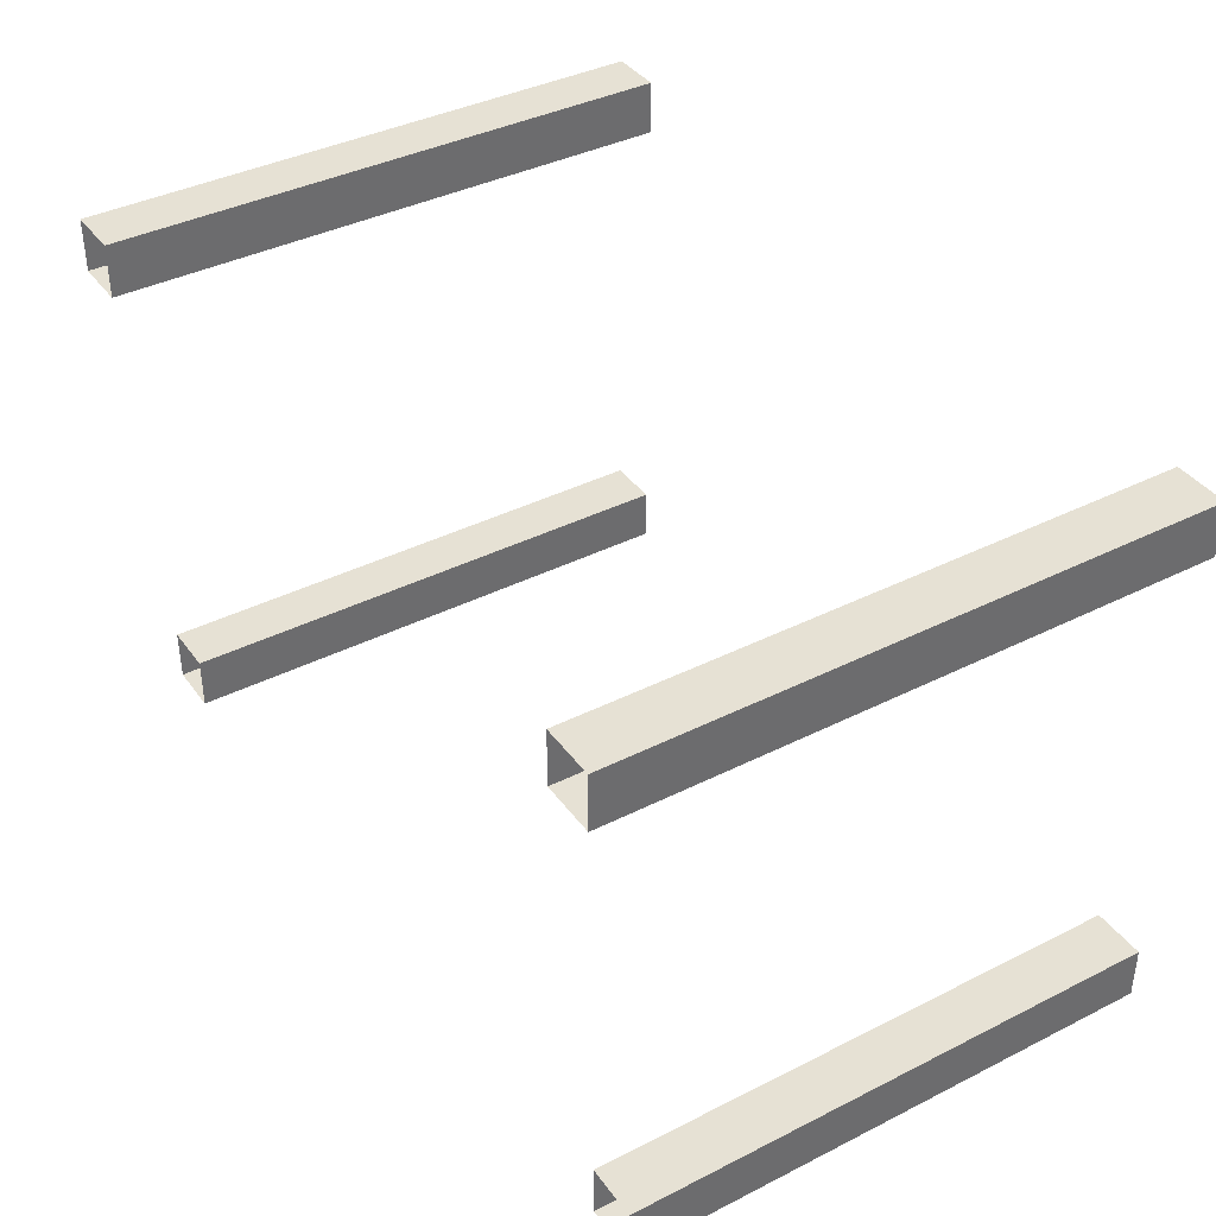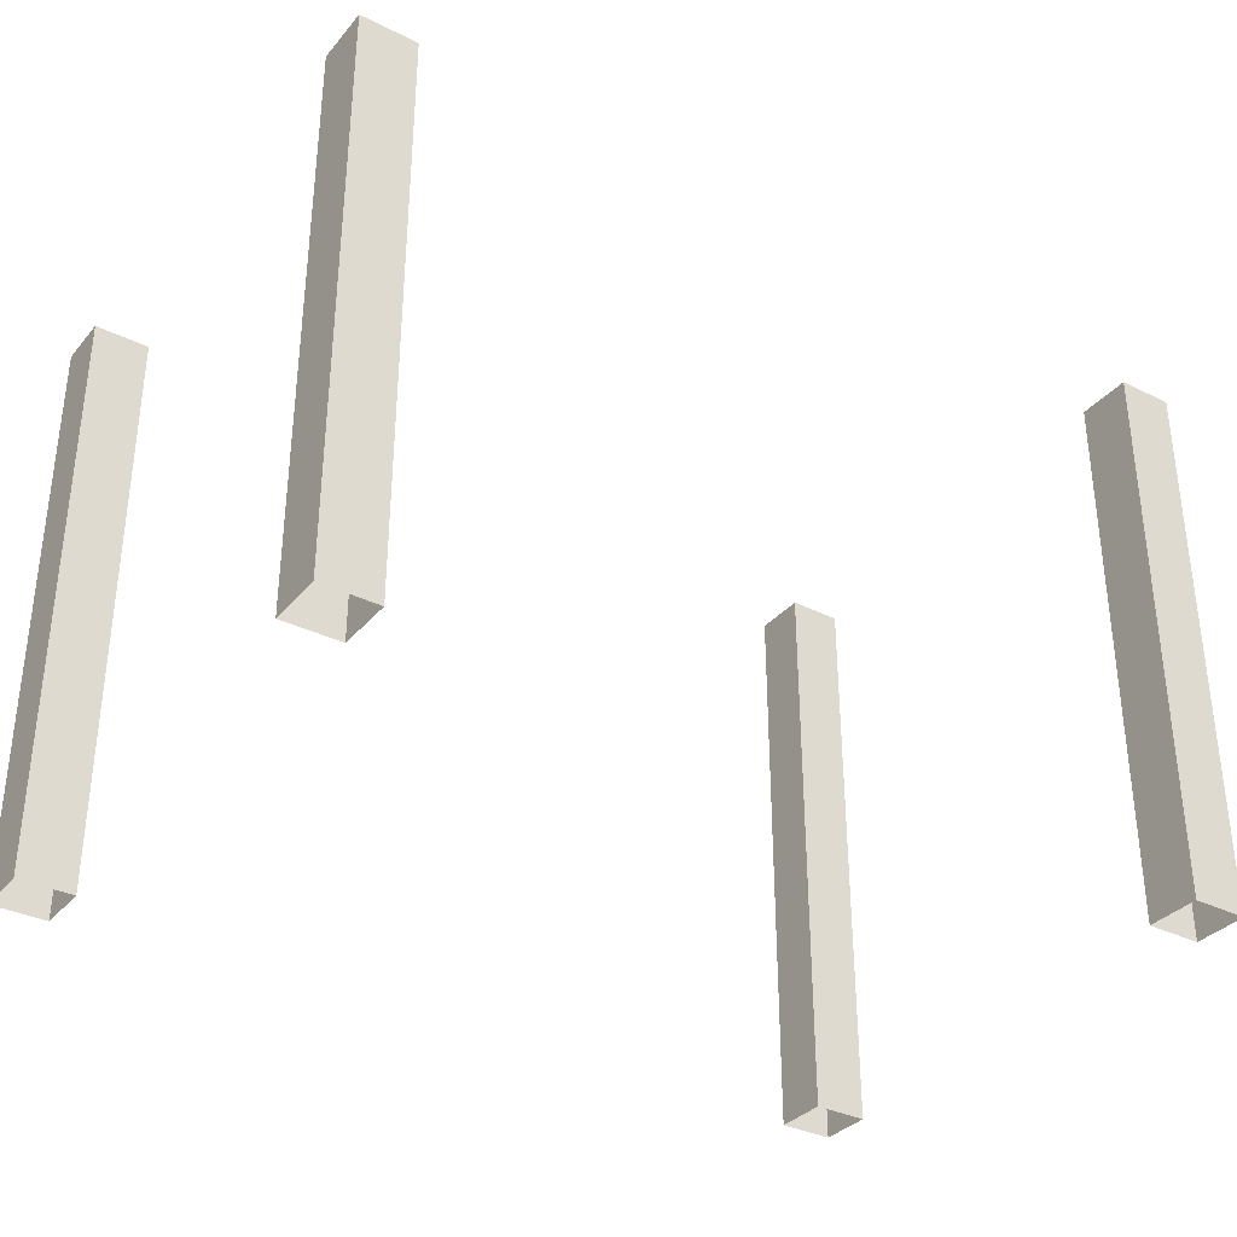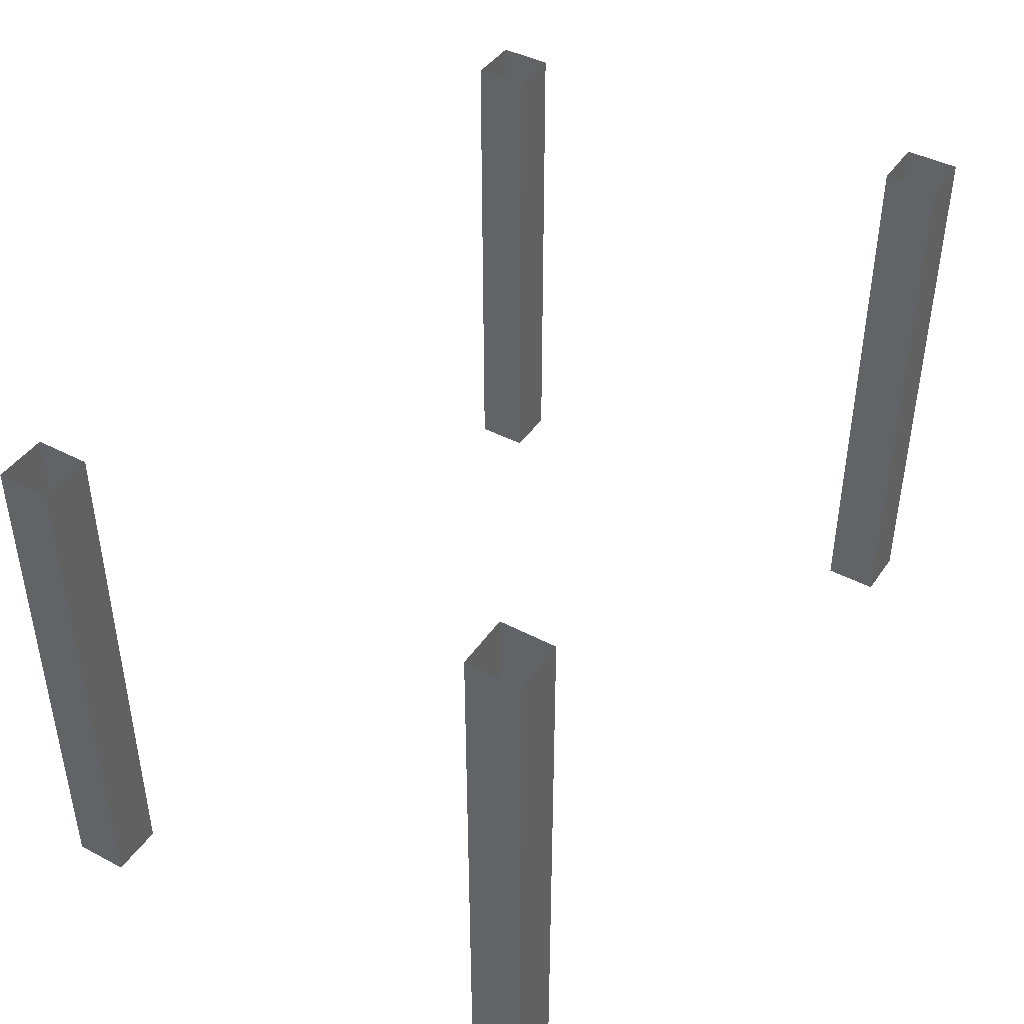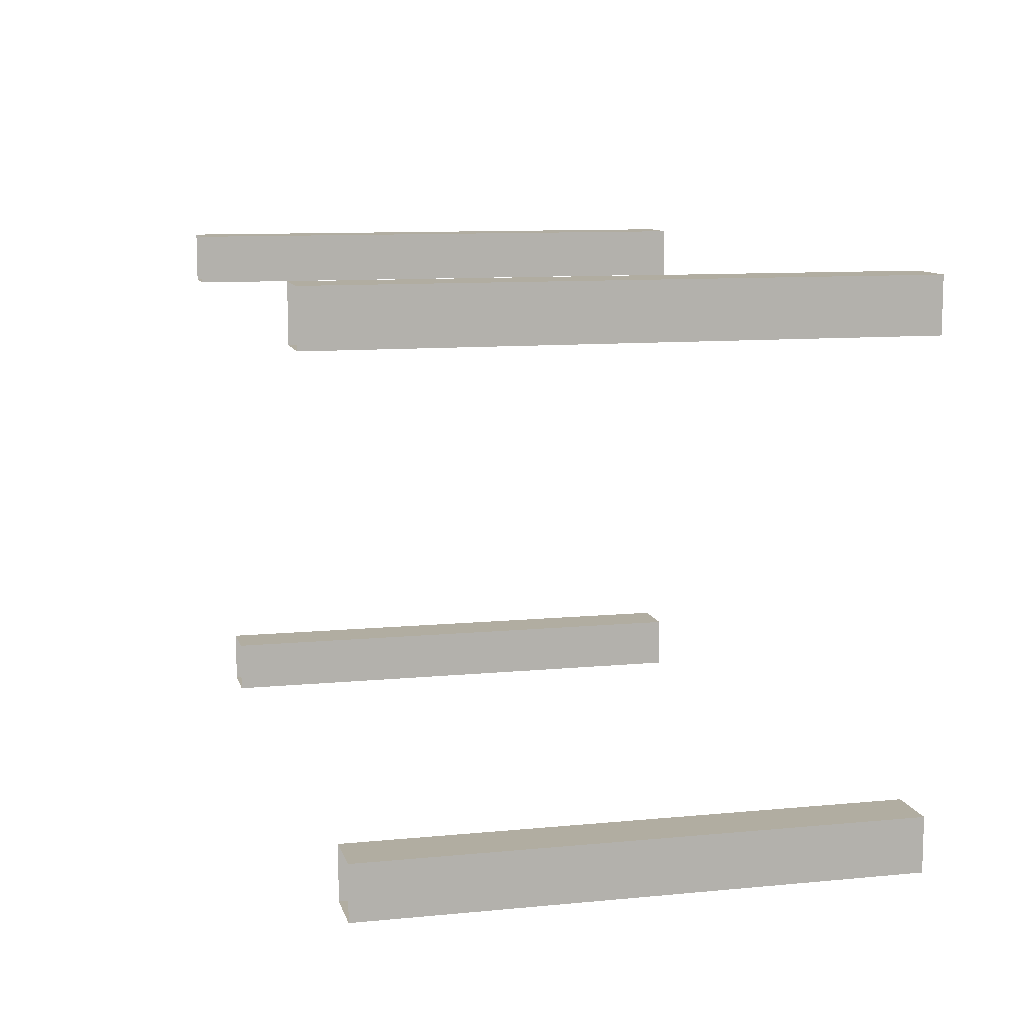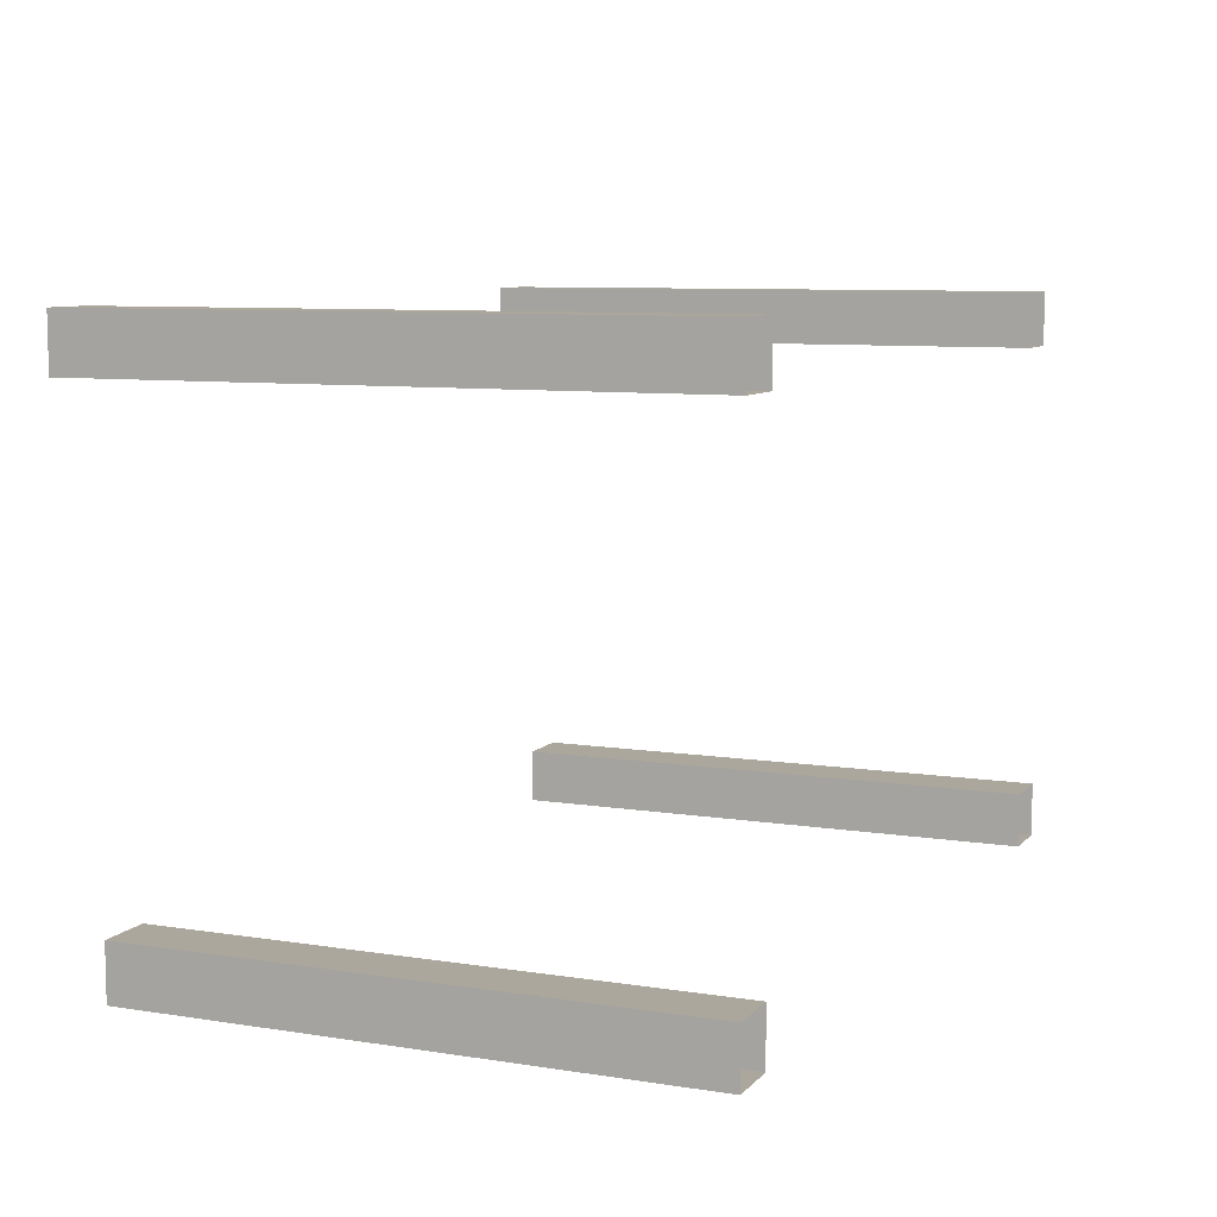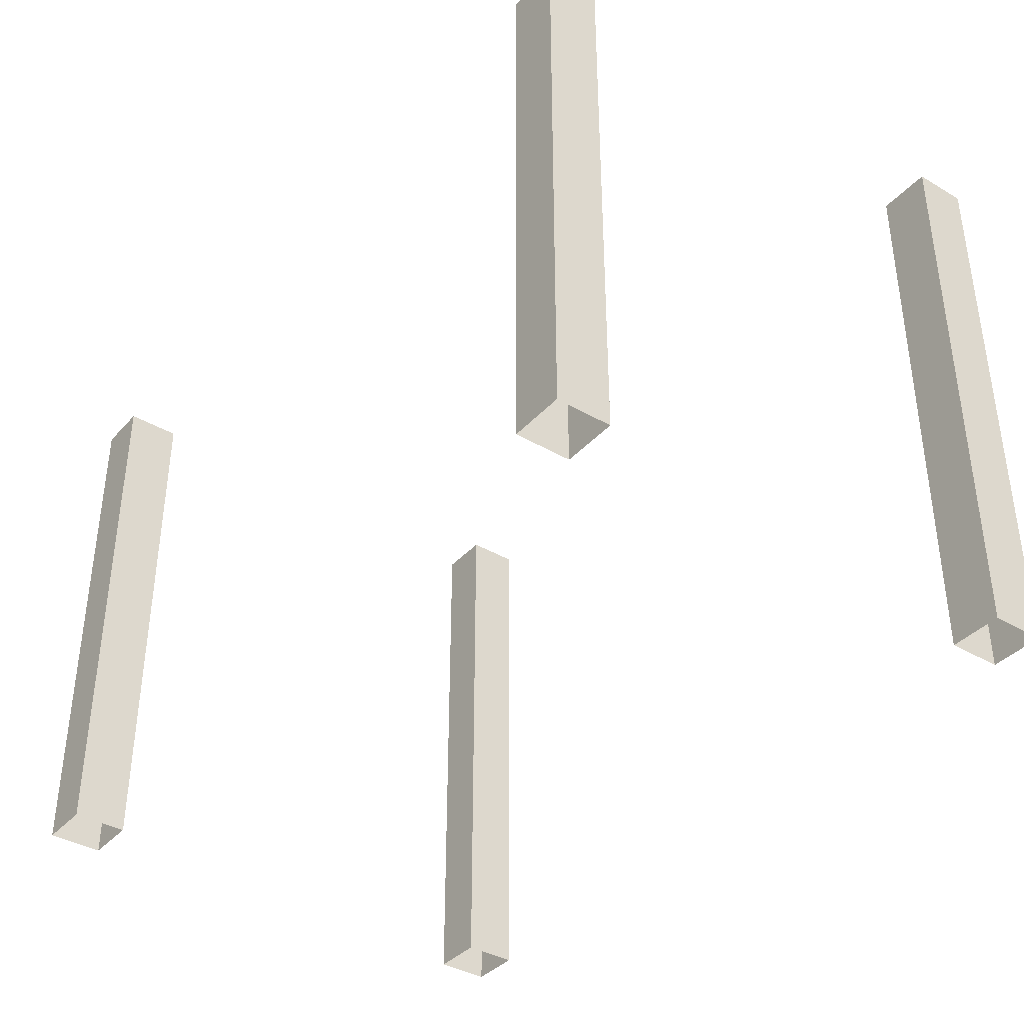
<metadata>
{"format":"obj","ext":"obj","renderer":"f3d","projection":"perspective","resolution":1024,"background":"white","views":[{"elev":39.1,"azim":57.8,"up":"+Y"},{"elev":-34.0,"azim":-34.0,"up":"+Z"},{"elev":43.1,"azim":121.9,"up":"+Z"},{"elev":10.3,"azim":76.3,"up":"+Y"},{"elev":8.4,"azim":113.2,"up":"+Y"},{"elev":-38.1,"azim":53.3,"up":"+Z"}]}
</metadata>
<code>
g emperors_palace_palace_throne_column
v -2.625 17.15 5.25
v -2.625 17.15 1.5
v -3 17.15 1.5
v -3 17.15 5.25
v -3 17.15 5.25
v -3 17.15 1.5
v -3 17.52 1.5
v -3 17.52 5.25
v -2.625 17.15 1.5
v -2.625 17.15 5.25
v -2.625 17.52 5.25
v -2.625 17.52 1.5
v -2.625 17.52 5.25
v -3 17.52 5.25
v -3 17.52 1.5
v -2.625 17.52 1.5
v 3 17.15 5.25
v 3 17.15 1.5
v 2.625 17.15 1.5
v 2.625 17.15 5.25
v 2.625 17.15 5.25
v 2.625 17.15 1.5
v 2.625 17.52 1.5
v 2.625 17.52 5.25
v 3 17.15 1.5
v 3 17.15 5.25
v 3 17.52 5.25
v 3 17.52 1.5
v 3 17.52 5.25
v 2.625 17.52 5.25
v 2.625 17.52 1.5
v 3 17.52 1.5
v -2.625 20.62 5.5
v -2.625 20.62 1.5
v -3 20.63 1.5
v -3 20.63 5.5
v -3 20.63 5.5
v -3 20.63 1.5
v -3 21 1.5
v -3 21 5.5
v -2.625 20.62 1.5
v -2.625 20.62 5.5
v -2.625 21 5.5
v -2.625 21 1.5
v -2.625 21 5.5
v -3 21 5.5
v -3 21 1.5
v -2.625 21 1.5
v 3 20.62 5.5
v 3 20.62 1.5
v 2.625 20.63 1.5
v 2.625 20.63 5.5
v 2.625 20.63 5.5
v 2.625 20.63 1.5
v 2.625 21 1.5
v 2.625 21 5.5
v 3 20.62 1.5
v 3 20.62 5.5
v 3 21 5.5
v 3 21 1.5
v 3 21 5.5
v 2.625 21 5.5
v 2.625 21 1.5
v 3 21 1.5
g emperors_palace_palace_throne_column_0
f 3 2 1
f 4 3 1
f 7 6 5
f 8 7 5
f 11 10 9
f 12 11 9
f 15 14 13
f 16 15 13
f 19 18 17
f 20 19 17
f 23 22 21
f 24 23 21
f 27 26 25
f 28 27 25
f 31 30 29
f 32 31 29
f 35 34 33
f 36 35 33
f 39 38 37
f 40 39 37
f 43 42 41
f 44 43 41
f 47 46 45
f 48 47 45
f 51 50 49
f 52 51 49
f 55 54 53
f 56 55 53
f 59 58 57
f 60 59 57
f 63 62 61
f 64 63 61

</code>
